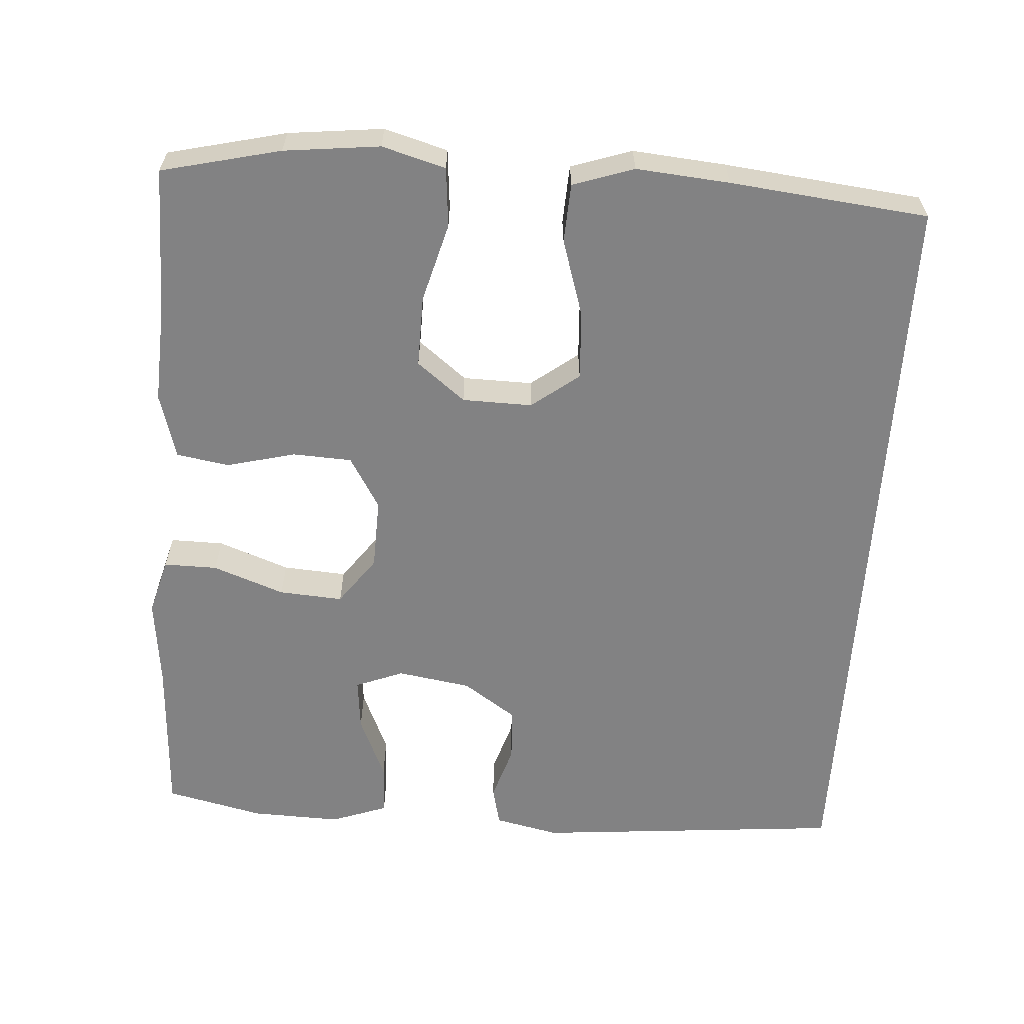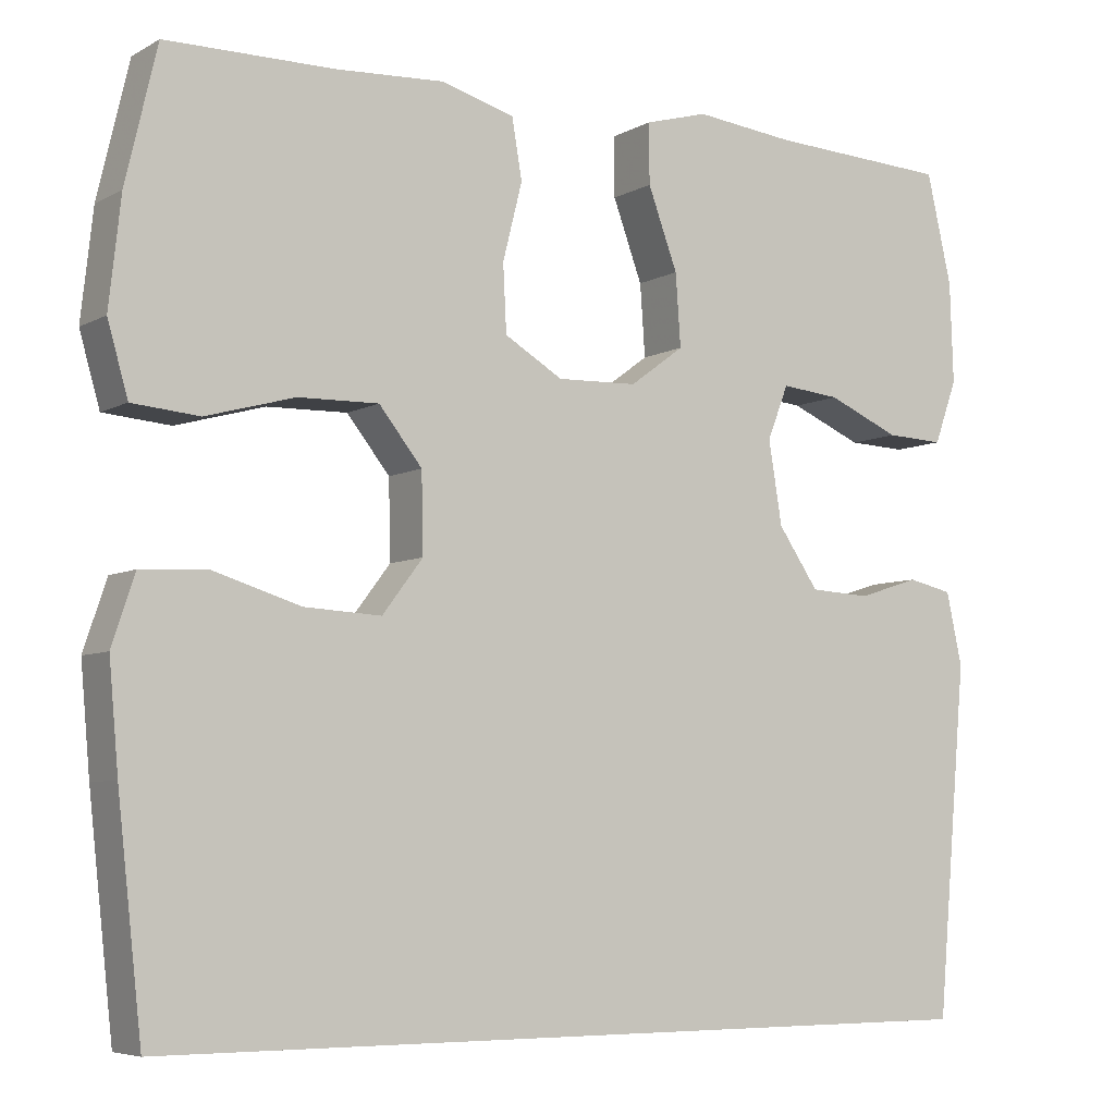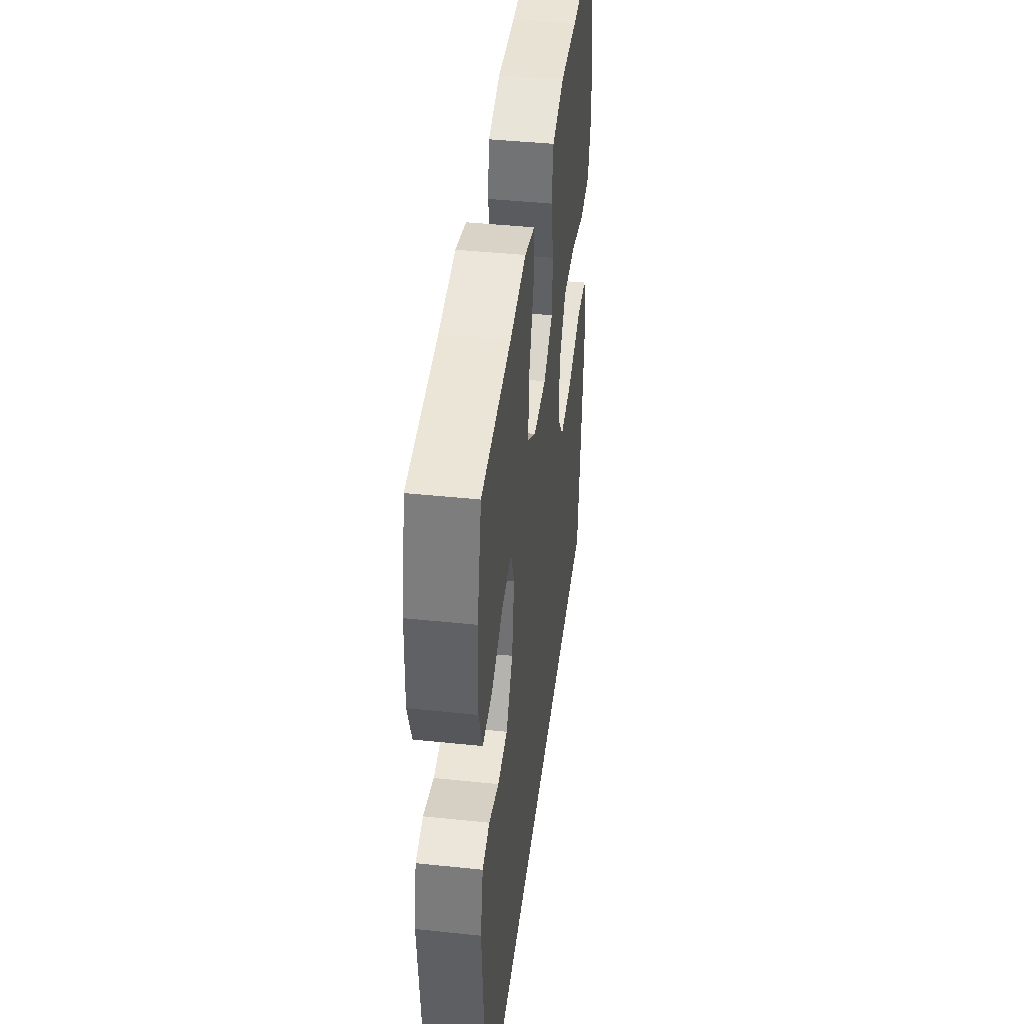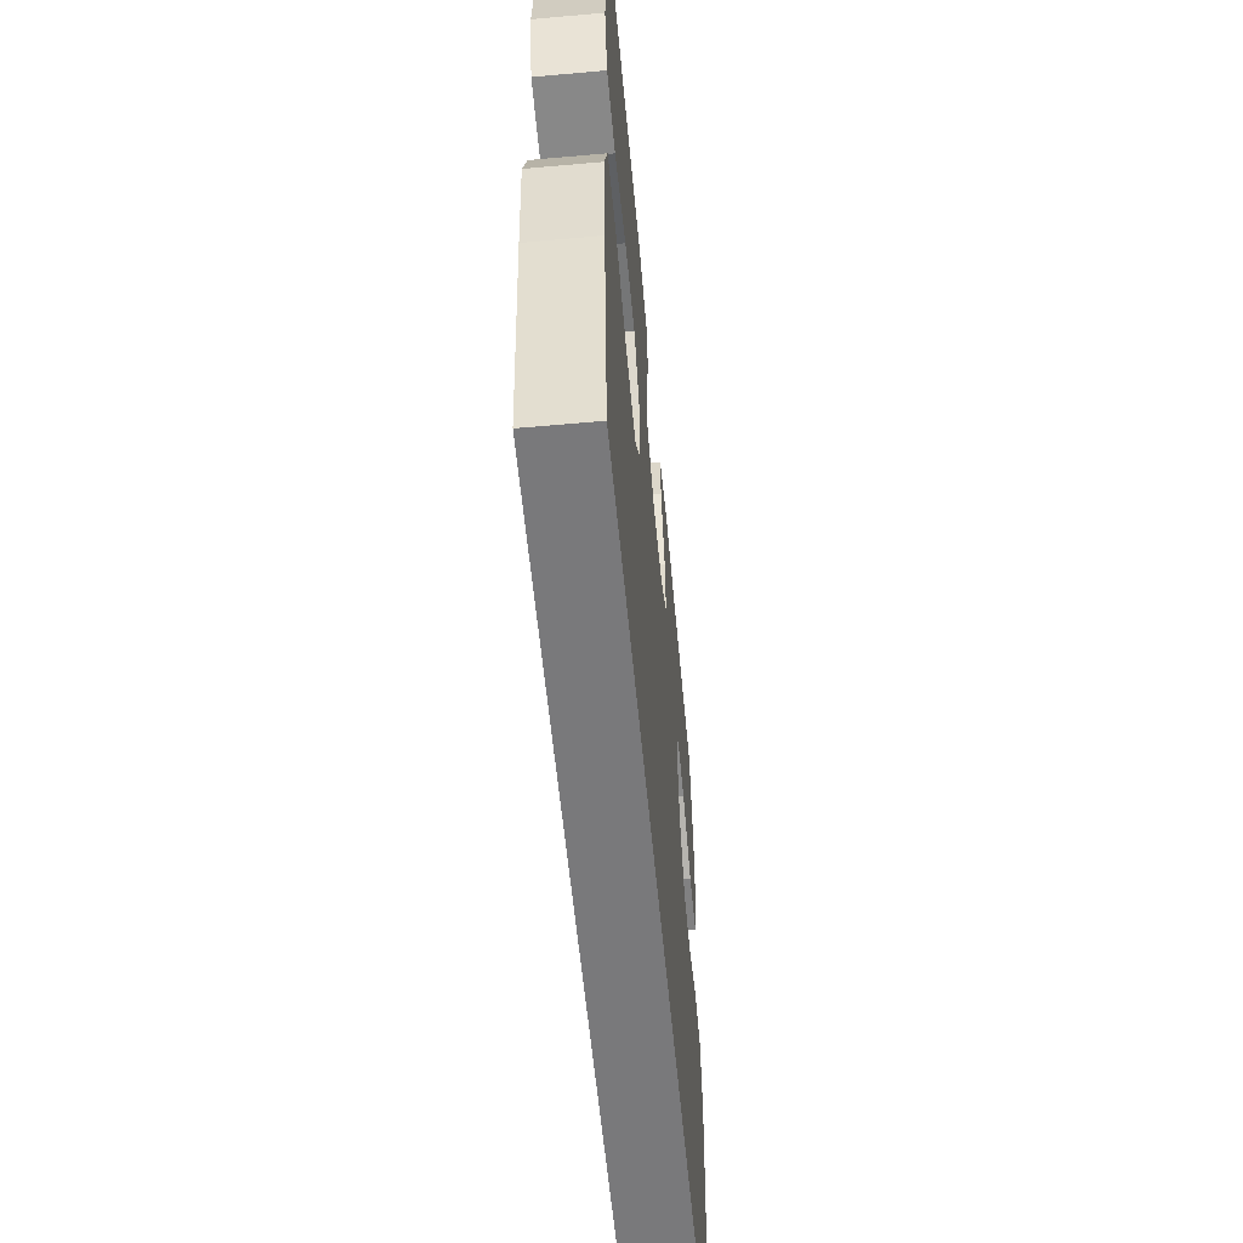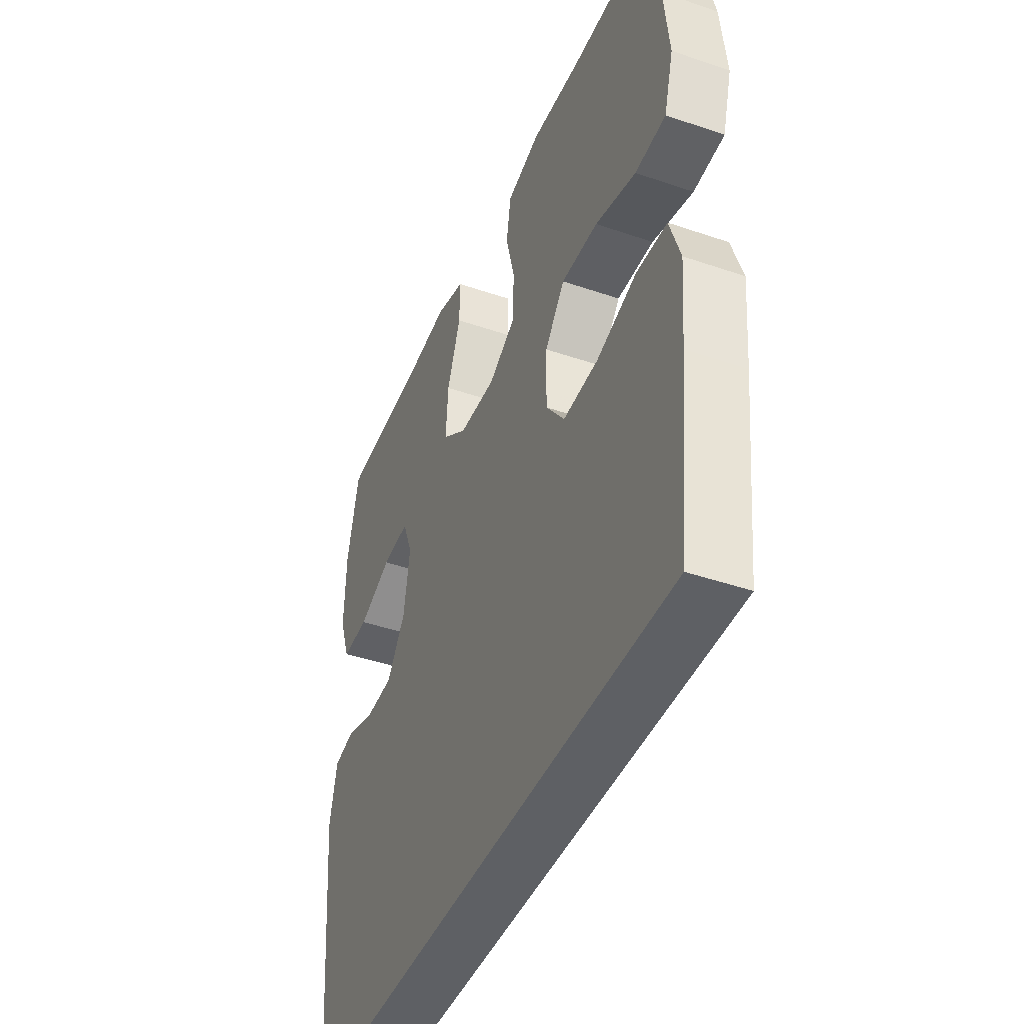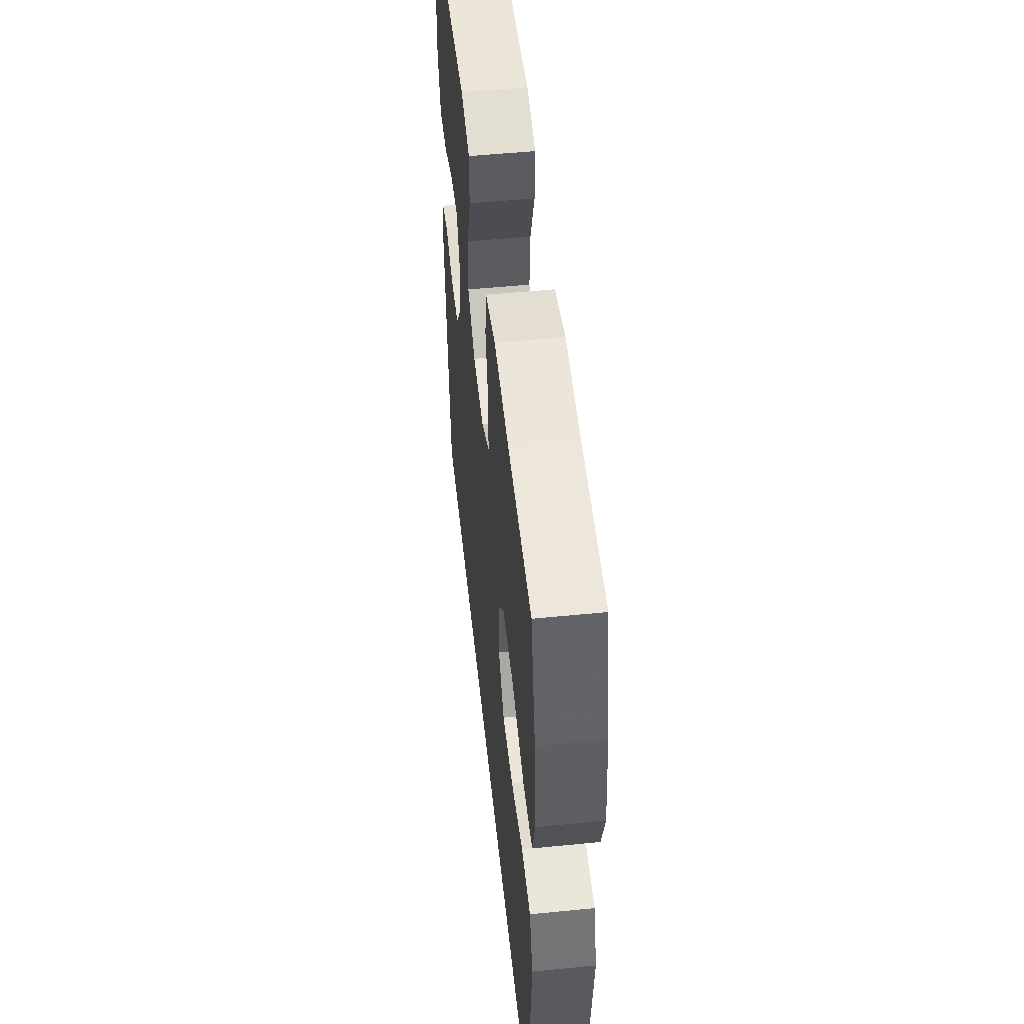
<metadata>
{"format":"obj","ext":"obj","renderer":"f3d","projection":"perspective","resolution":1024,"background":"white","views":[{"elev":-60.8,"azim":86.3,"up":"+Y"},{"elev":-6.1,"azim":147.3,"up":"+Z"},{"elev":43.0,"azim":-82.9,"up":"+Z"},{"elev":-57.9,"azim":95.3,"up":"+Z"},{"elev":-42.9,"azim":67.8,"up":"+Z"},{"elev":52.6,"azim":83.9,"up":"+Z"}]}
</metadata>
<code>
v 0.502 0.07 -0.5
v -0.502 0.07 -0.5
v -0.538 0.07 -0.088
v -0.519 0.07 -0.002
v -0.466 0.07 0.01
v -0.393 0.07 -0.013
v -0.321 0.07 -0.009
v -0.273 0.07 0.061
v -0.257 0.07 0.159
v -0.282 0.07 0.223
v -0.352 0.07 0.216
v -0.438 0.07 0.179
v -0.507 0.07 0.176
v -0.534 0.07 0.251
v -0.53 0.07 0.37
v -0.5 0.07 0.5
v -0.285 0.07 0.511
v -0.167 0.07 0.524
v -0.092 0.07 0.503
v -0.093 0.07 0.432
v -0.128 0.07 0.337
v -0.134 0.07 0.252
v -0.07 0.07 0.205
v 0.025 0.07 0.202
v 0.094 0.07 0.243
v 0.098 0.07 0.322
v 0.075 0.07 0.413
v 0.087 0.07 0.483
v 0.174 0.07 0.508
v 0.302 0.07 0.501
v 0.5 0.07 0.5
v 0.537 0.07 0.342
v 0.551 0.07 0.215
v 0.527 0.07 0.131
v 0.448 0.07 0.124
v 0.343 0.07 0.153
v 0.248 0.07 0.155
v 0.197 0.07 0.091
v 0.195 0.07 -0.002
v 0.243 0.07 -0.065
v 0.334 0.07 -0.06
v 0.437 0.07 -0.028
v 0.515 0.07 -0.032
v 0.542 0.07 -0.113
v 0.531 0.07 -0.237
v 0.502 0 -0.5
v -0.502 0 -0.5
v -0.538 0 -0.088
v -0.519 0 -0.002
v -0.466 0 0.01
v -0.393 0 -0.013
v -0.321 0 -0.009
v -0.273 0 0.061
v -0.257 0 0.159
v -0.282 0 0.223
v -0.352 0 0.216
v -0.438 0 0.179
v -0.507 0 0.176
v -0.534 0 0.251
v -0.53 0 0.37
v -0.5 0 0.5
v -0.285 0 0.511
v -0.167 0 0.524
v -0.092 0 0.503
v -0.093 0 0.432
v -0.128 0 0.337
v -0.134 0 0.252
v -0.07 0 0.205
v 0.025 0 0.202
v 0.094 0 0.243
v 0.098 0 0.322
v 0.075 0 0.413
v 0.087 0 0.483
v 0.174 0 0.508
v 0.302 0 0.501
v 0.5 0 0.5
v 0.537 0 0.342
v 0.551 0 0.215
v 0.527 0 0.131
v 0.448 0 0.124
v 0.343 0 0.153
v 0.248 0 0.155
v 0.197 0 0.091
v 0.195 0 -0.002
v 0.243 0 -0.065
v 0.334 0 -0.06
v 0.437 0 -0.028
v 0.515 0 -0.032
v 0.542 0 -0.113
v 0.531 0 -0.237
f 45 1 2
f 44 45 2
f 43 44 2
f 42 43 2
f 41 42 2
f 40 41 2
f 39 40 2 3
f 38 39 3
f 37 38 3
f 34 35 36
f 33 34 36
f 32 33 36
f 31 32 36
f 30 31 36
f 30 36 37
f 29 30 37
f 28 29 37
f 27 28 37
f 26 27 37
f 25 26 37
f 24 25 37
f 23 24 37
f 19 20 21
f 18 19 21
f 17 18 21
f 16 17 21
f 15 16 21
f 14 15 21
f 13 14 21
f 12 13 21
f 11 12 21
f 10 11 21 22
f 9 10 22 23
f 3 4 5 6
f 3 6 7
f 37 3 7
f 8 9 23 37
f 7 8 37
f 47 46 90
f 47 90 89
f 47 89 88
f 47 88 87
f 47 87 86
f 47 86 85
f 48 47 85 84
f 48 84 83
f 48 83 82
f 81 80 79
f 81 79 78
f 81 78 77
f 81 77 76
f 81 76 75
f 82 81 75
f 82 75 74
f 82 74 73
f 82 73 72
f 82 72 71
f 82 71 70
f 82 70 69
f 82 69 68
f 66 65 64
f 66 64 63
f 66 63 62
f 66 62 61
f 66 61 60
f 66 60 59
f 66 59 58
f 66 58 57
f 66 57 56
f 67 66 56 55
f 68 67 55 54
f 51 50 49 48
f 52 51 48
f 52 48 82
f 82 68 54 53
f 82 53 52
f 1 46 47 2
f 2 47 48 3
f 3 48 49 4
f 4 49 50 5
f 5 50 51 6
f 6 51 52 7
f 7 52 53 8
f 8 53 54 9
f 9 54 55 10
f 10 55 56 11
f 11 56 57 12
f 12 57 58 13
f 13 58 59 14
f 14 59 60 15
f 15 60 61 16
f 16 61 62 17
f 17 62 63 18
f 18 63 64 19
f 19 64 65 20
f 20 65 66 21
f 21 66 67 22
f 22 67 68 23
f 23 68 69 24
f 24 69 70 25
f 25 70 71 26
f 26 71 72 27
f 27 72 73 28
f 28 73 74 29
f 29 74 75 30
f 30 75 76 31
f 31 76 77 32
f 32 77 78 33
f 33 78 79 34
f 34 79 80 35
f 35 80 81 36
f 36 81 82 37
f 37 82 83 38
f 38 83 84 39
f 39 84 85 40
f 40 85 86 41
f 41 86 87 42
f 42 87 88 43
f 43 88 89 44
f 44 89 90 45
f 45 90 46 1

</code>
